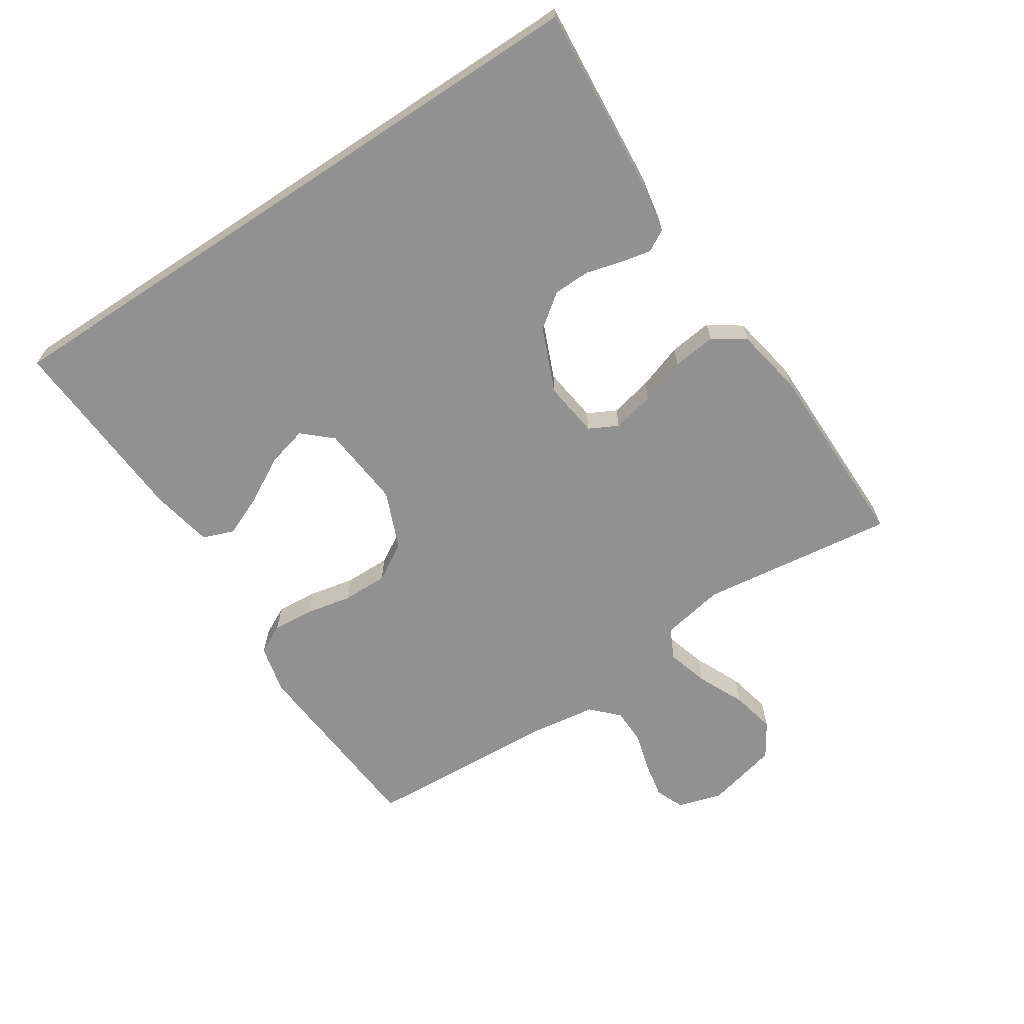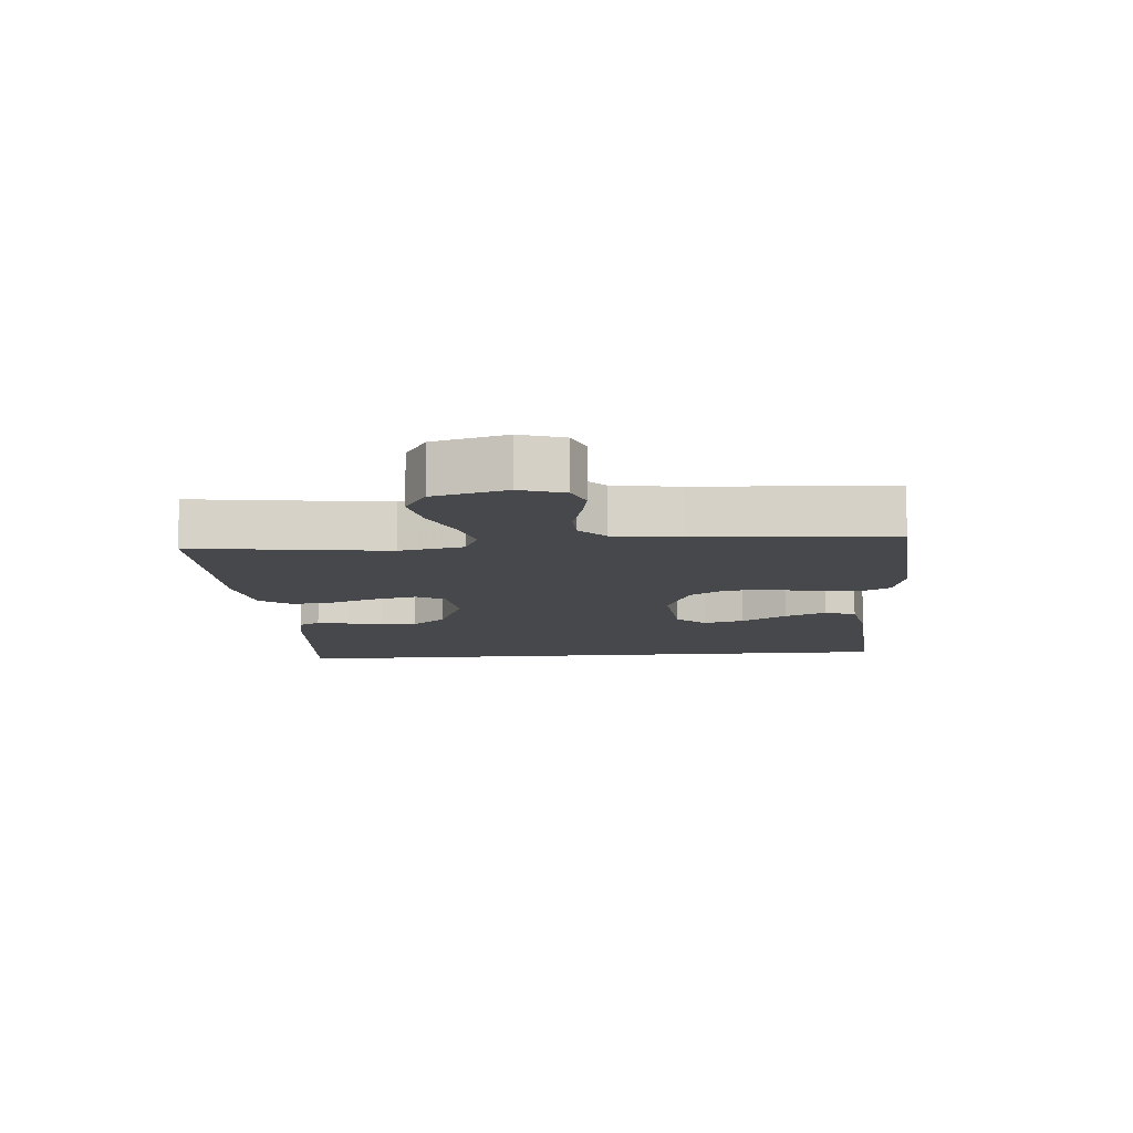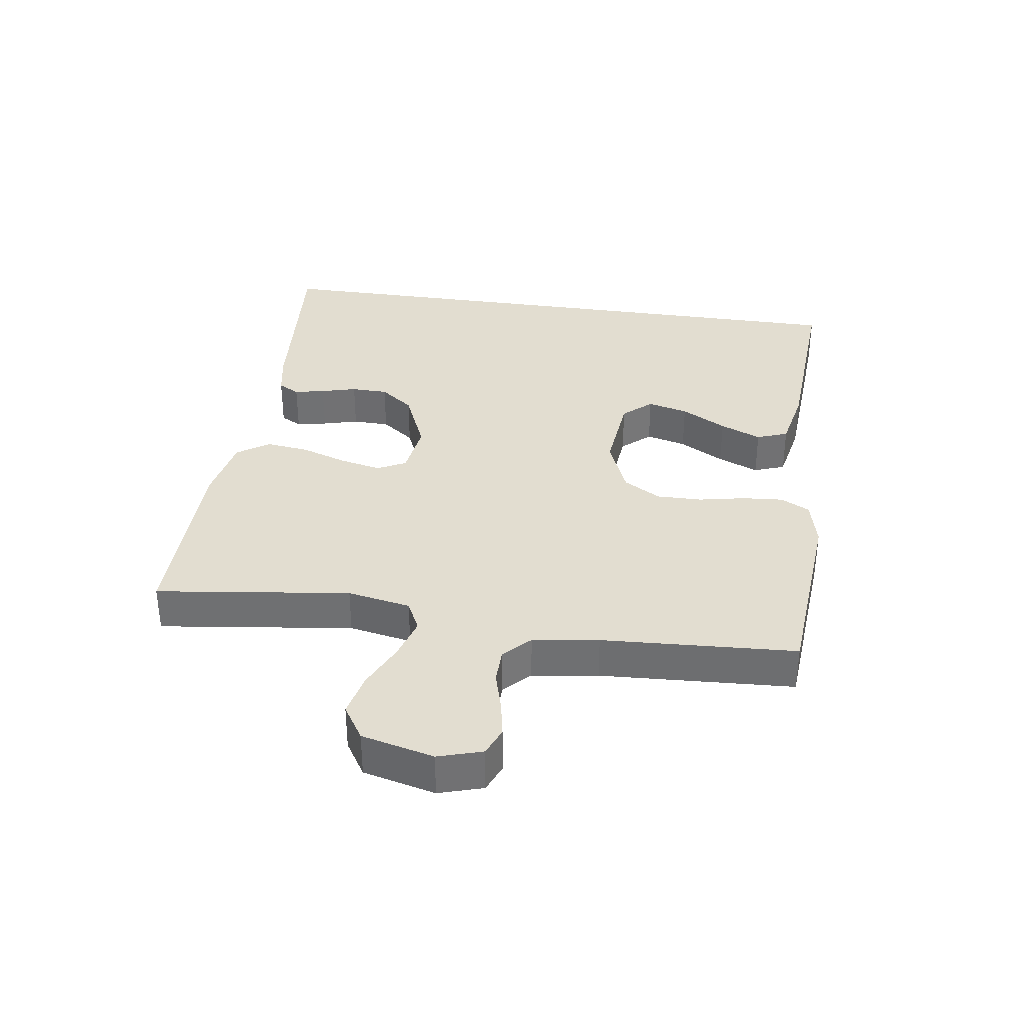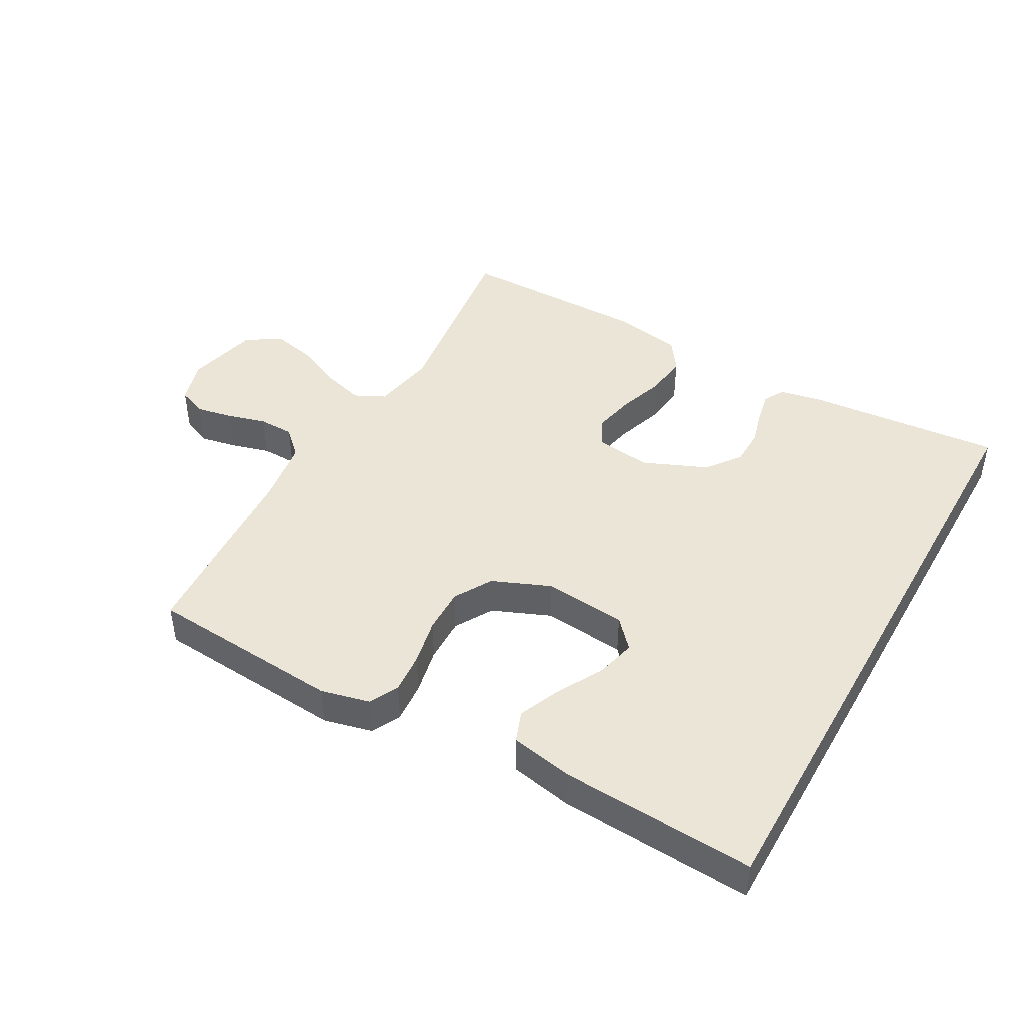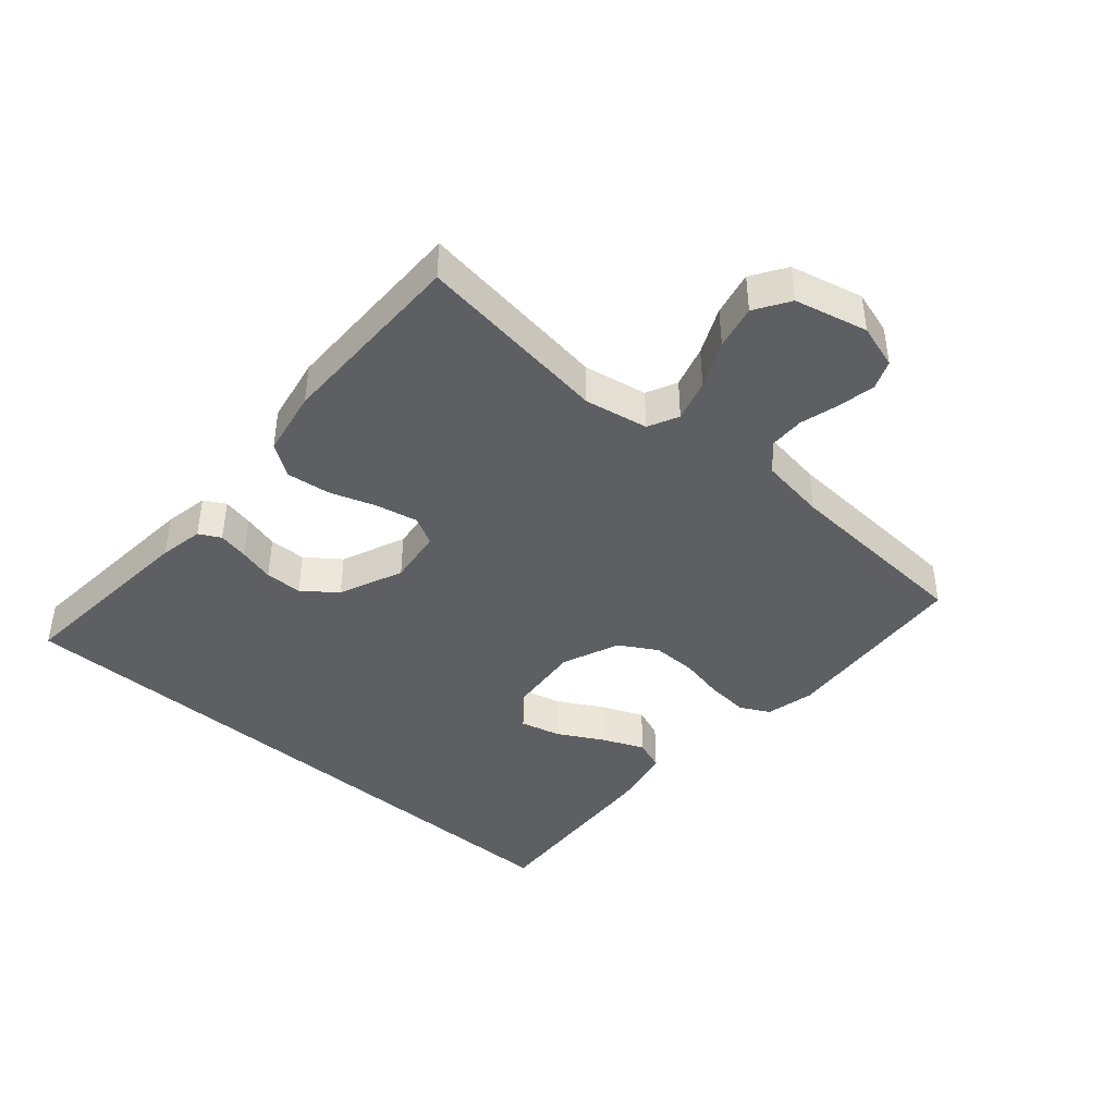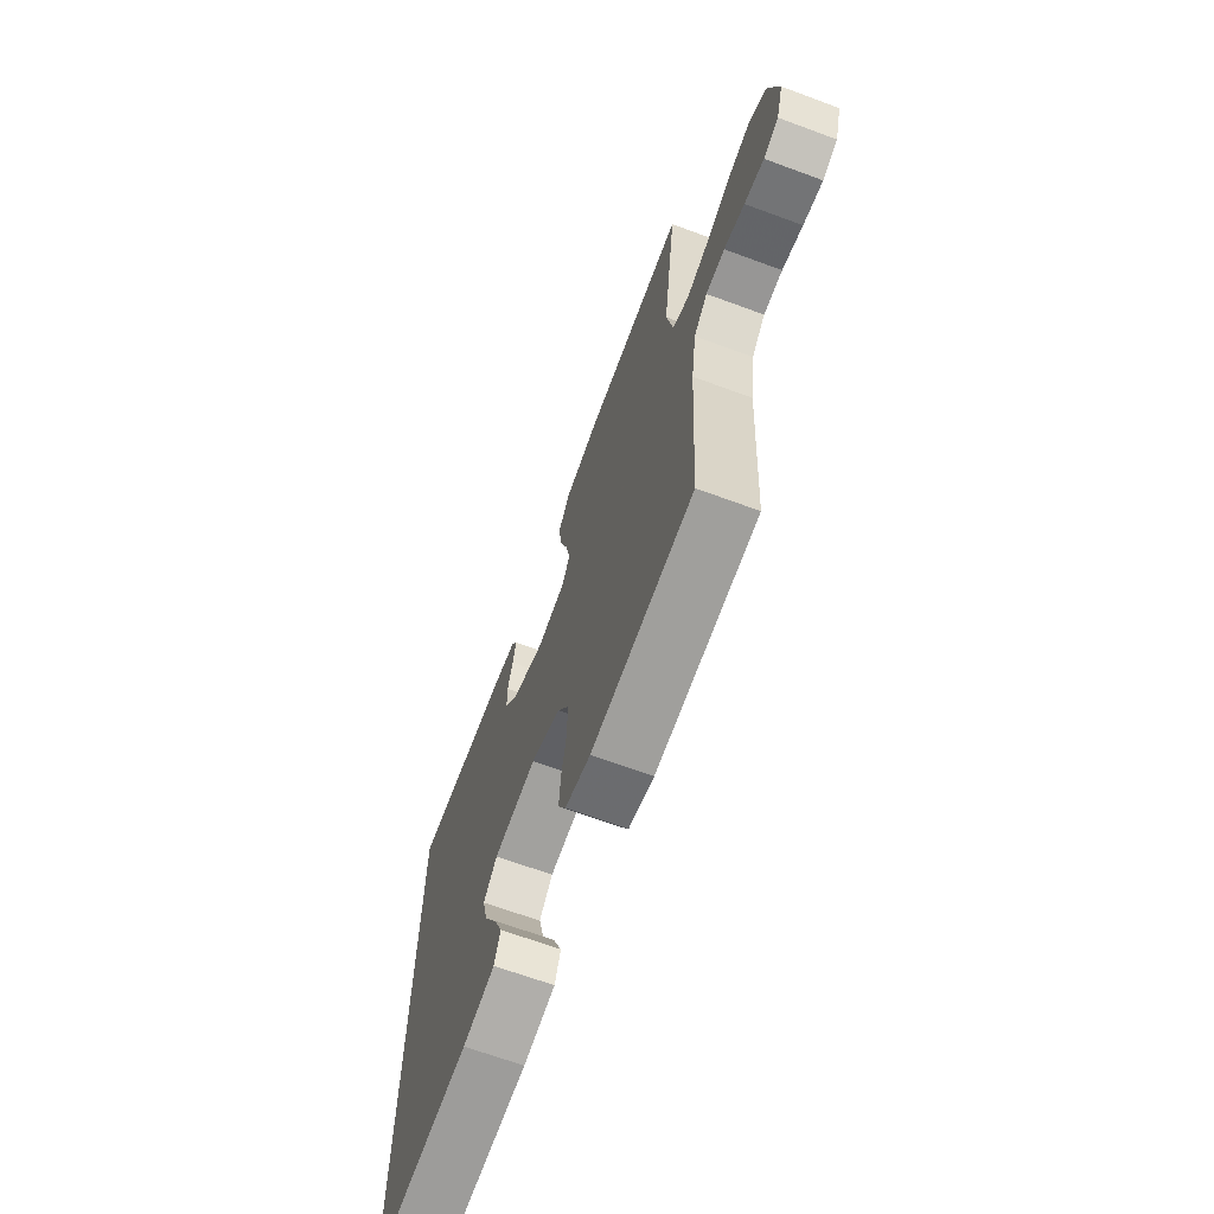
<metadata>
{"format":"obj","ext":"obj","renderer":"f3d","projection":"perspective","resolution":1024,"background":"white","views":[{"elev":-65.9,"azim":-56.6,"up":"+Y"},{"elev":-11.3,"azim":94.7,"up":"+Y"},{"elev":35.1,"azim":98.5,"up":"+Y"},{"elev":44.4,"azim":-150.7,"up":"+Y"},{"elev":-41.9,"azim":49.0,"up":"+Y"},{"elev":-66.9,"azim":69.7,"up":"+Z"}]}
</metadata>
<code>
v -0.5 0.07 0.498
v -0.2 0.07 0.472
v -0.132 0.07 0.459
v -0.114 0.07 0.426
v -0.124 0.07 0.379
v -0.139 0.07 0.324
v -0.138 0.07 0.267
v -0.099 0.07 0.215
v 0 0.07 0.173
v 0.086 0.07 0.184
v 0.109 0.07 0.228
v 0.095 0.07 0.293
v 0.071 0.07 0.364
v 0.063 0.07 0.431
v 0.097 0.07 0.48
v 0.2 0.07 0.499
v 0.5 0.07 0.5
v 0.46 0.07 0.2
v 0.478 0.07 0.102
v 0.525 0.07 0.079
v 0.59 0.07 0.098
v 0.662 0.07 0.131
v 0.73 0.07 0.146
v 0.783 0.07 0.112
v 0.81 0.07 0
v 0.789 0.07 -0.068
v 0.745 0.07 -0.086
v 0.688 0.07 -0.075
v 0.628 0.07 -0.058
v 0.573 0.07 -0.059
v 0.533 0.07 -0.098
v 0.518 0.07 -0.2
v 0.5 0.07 -0.5
v 0.2 0.07 -0.523
v 0.125 0.07 -0.505
v 0.102 0.07 -0.46
v 0.107 0.07 -0.397
v 0.122 0.07 -0.325
v 0.123 0.07 -0.255
v 0.089 0.07 -0.197
v 0 0.07 -0.16
v -0.128 0.07 -0.172
v -0.168 0.07 -0.216
v -0.152 0.07 -0.279
v -0.113 0.07 -0.349
v -0.086 0.07 -0.413
v -0.104 0.07 -0.461
v -0.2 0.07 -0.48
v -0.5 0.07 -0.498
v -0.5 0 0.498
v -0.2 0 0.472
v -0.132 0 0.459
v -0.114 0 0.426
v -0.124 0 0.379
v -0.139 0 0.324
v -0.138 0 0.267
v -0.099 0 0.215
v 0 0 0.173
v 0.086 0 0.184
v 0.109 0 0.228
v 0.095 0 0.293
v 0.071 0 0.364
v 0.063 0 0.431
v 0.097 0 0.48
v 0.2 0 0.499
v 0.5 0 0.5
v 0.46 0 0.2
v 0.478 0 0.102
v 0.525 0 0.079
v 0.59 0 0.098
v 0.662 0 0.131
v 0.73 0 0.146
v 0.783 0 0.112
v 0.81 0 0
v 0.789 0 -0.068
v 0.745 0 -0.086
v 0.688 0 -0.075
v 0.628 0 -0.058
v 0.573 0 -0.059
v 0.533 0 -0.098
v 0.518 0 -0.2
v 0.5 0 -0.5
v 0.2 0 -0.523
v 0.125 0 -0.505
v 0.102 0 -0.46
v 0.107 0 -0.397
v 0.122 0 -0.325
v 0.123 0 -0.255
v 0.089 0 -0.197
v 0 0 -0.16
v -0.128 0 -0.172
v -0.168 0 -0.216
v -0.152 0 -0.279
v -0.113 0 -0.349
v -0.086 0 -0.413
v -0.104 0 -0.461
v -0.2 0 -0.48
v -0.5 0 -0.498
f 47 48 49
f 46 47 49
f 45 46 49
f 44 45 49
f 43 44 49 1
f 42 43 1 2
f 36 37 38
f 35 36 38
f 34 35 38
f 33 34 38
f 32 33 38
f 31 32 38 39
f 30 31 39 40
f 27 28 29
f 26 27 29
f 25 26 29
f 24 25 29
f 23 24 29
f 22 23 29
f 21 22 29
f 20 21 29 30
f 30 40 41
f 20 30 41
f 19 20 41
f 16 17 18
f 15 16 18
f 14 15 18
f 13 14 18
f 12 13 18
f 11 12 18 19
f 4 5 6
f 3 4 6
f 2 3 6
f 2 6 7
f 42 2 7
f 41 42 7 8
f 10 11 19 41
f 9 10 41
f 8 9 41
f 98 97 96
f 98 96 95
f 98 95 94
f 98 94 93
f 50 98 93 92
f 51 50 92 91
f 87 86 85
f 87 85 84
f 87 84 83
f 87 83 82
f 87 82 81
f 88 87 81 80
f 89 88 80 79
f 78 77 76
f 78 76 75
f 78 75 74
f 78 74 73
f 78 73 72
f 78 72 71
f 78 71 70
f 79 78 70 69
f 90 89 79
f 90 79 69
f 90 69 68
f 67 66 65
f 67 65 64
f 67 64 63
f 67 63 62
f 67 62 61
f 68 67 61 60
f 55 54 53
f 55 53 52
f 55 52 51
f 56 55 51
f 56 51 91
f 57 56 91 90
f 90 68 60 59
f 90 59 58
f 90 58 57
f 1 50 51 2
f 2 51 52 3
f 3 52 53 4
f 4 53 54 5
f 5 54 55 6
f 6 55 56 7
f 7 56 57 8
f 8 57 58 9
f 9 58 59 10
f 10 59 60 11
f 11 60 61 12
f 12 61 62 13
f 13 62 63 14
f 14 63 64 15
f 15 64 65 16
f 16 65 66 17
f 17 66 67 18
f 18 67 68 19
f 19 68 69 20
f 20 69 70 21
f 21 70 71 22
f 22 71 72 23
f 23 72 73 24
f 24 73 74 25
f 25 74 75 26
f 26 75 76 27
f 27 76 77 28
f 28 77 78 29
f 29 78 79 30
f 30 79 80 31
f 31 80 81 32
f 32 81 82 33
f 33 82 83 34
f 34 83 84 35
f 35 84 85 36
f 36 85 86 37
f 37 86 87 38
f 38 87 88 39
f 39 88 89 40
f 40 89 90 41
f 41 90 91 42
f 42 91 92 43
f 43 92 93 44
f 44 93 94 45
f 45 94 95 46
f 46 95 96 47
f 47 96 97 48
f 48 97 98 49
f 49 98 50 1

</code>
